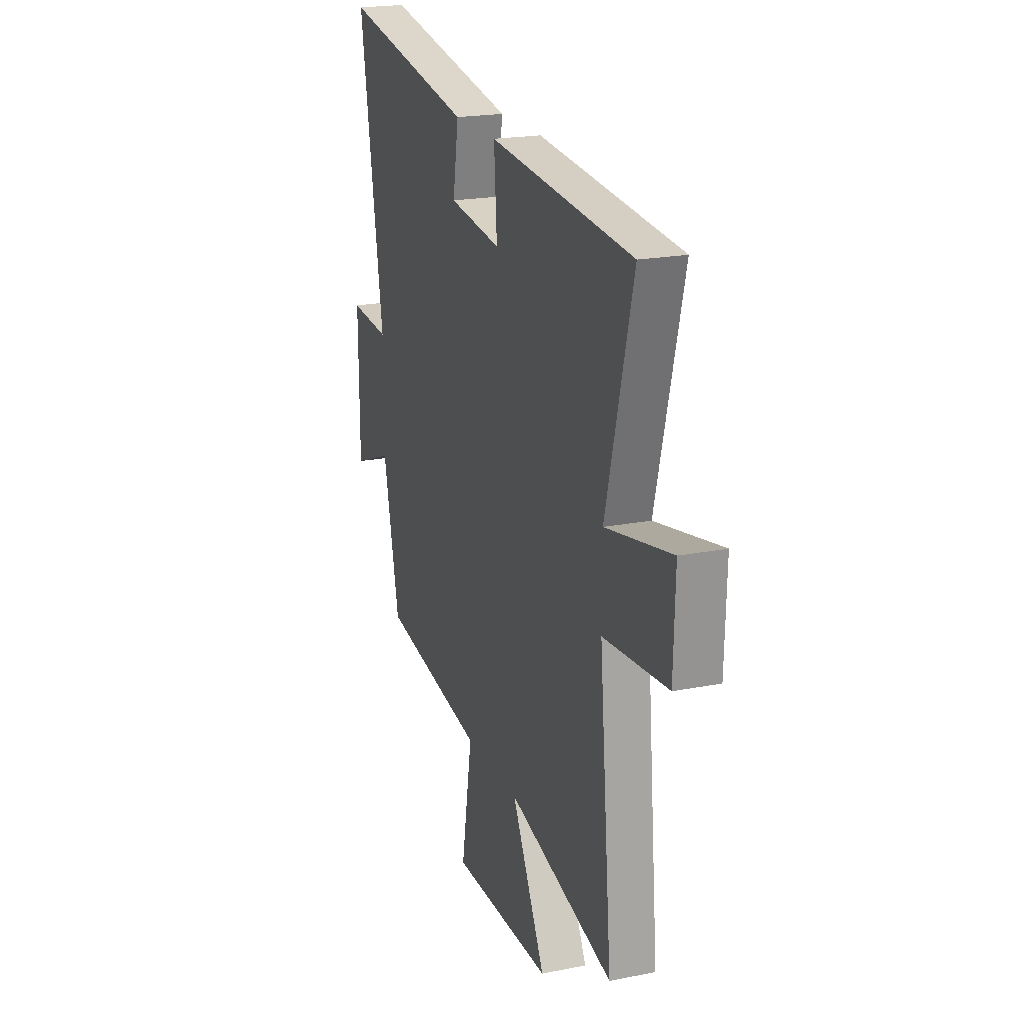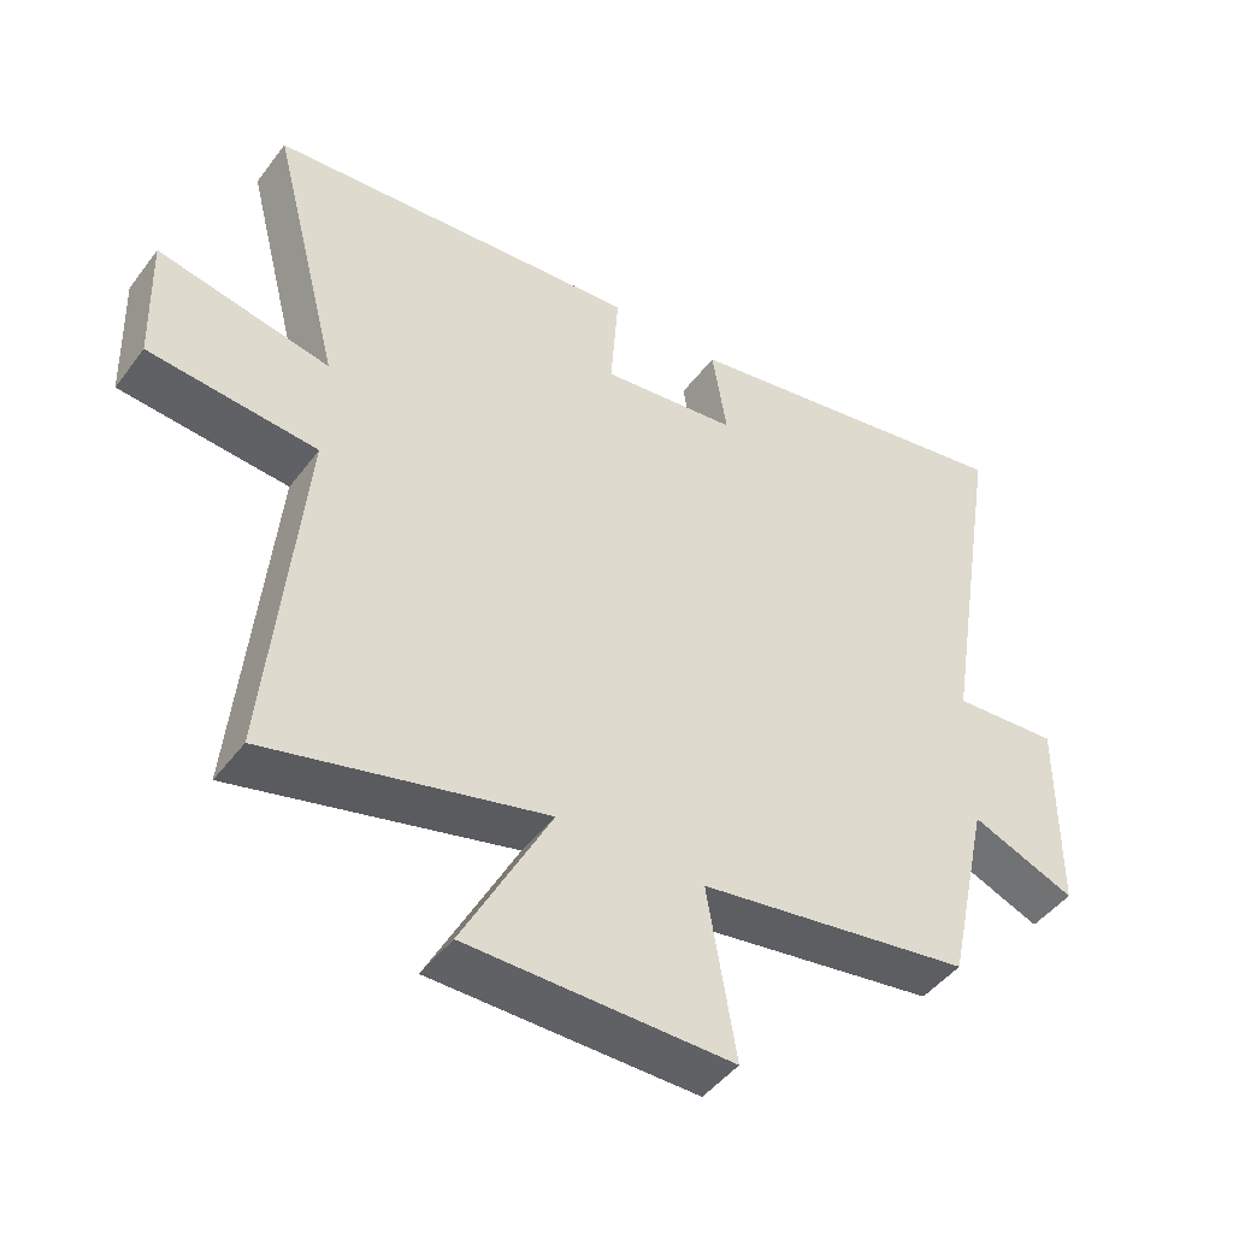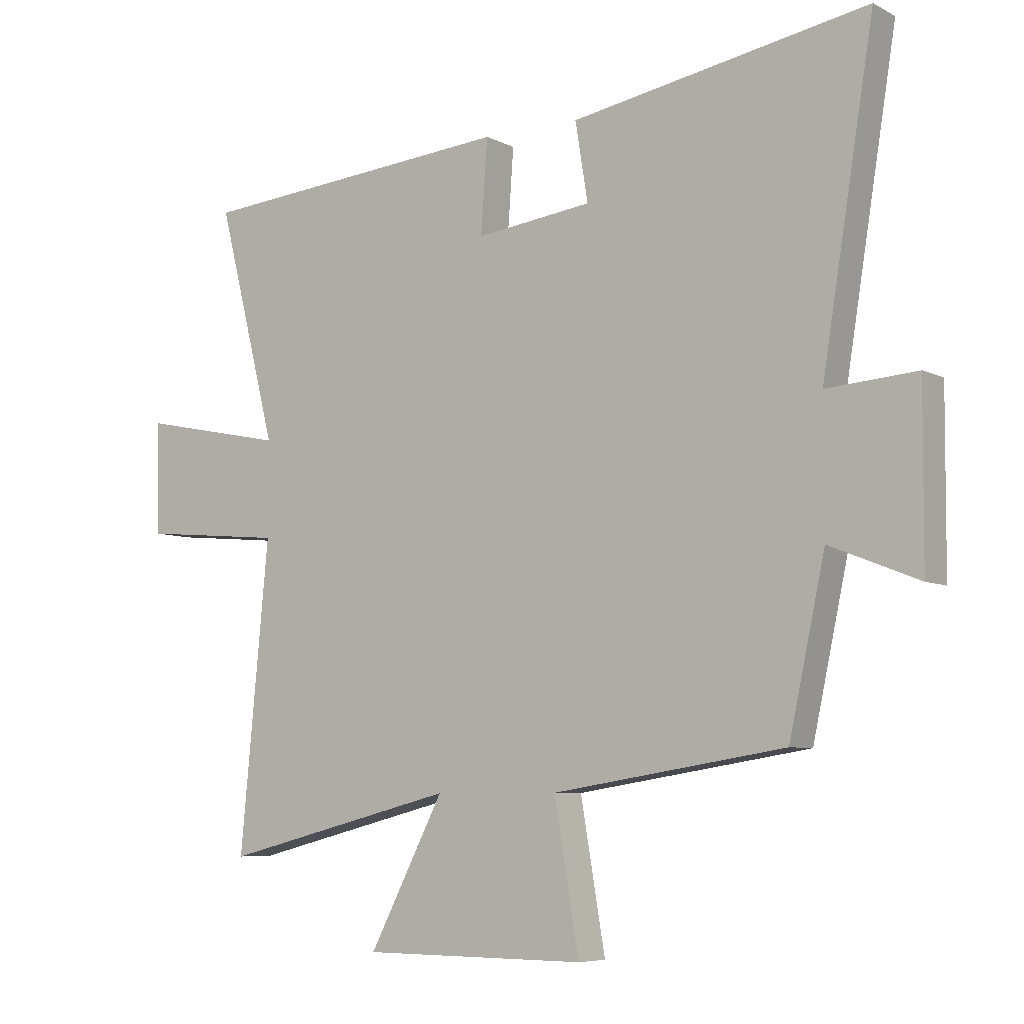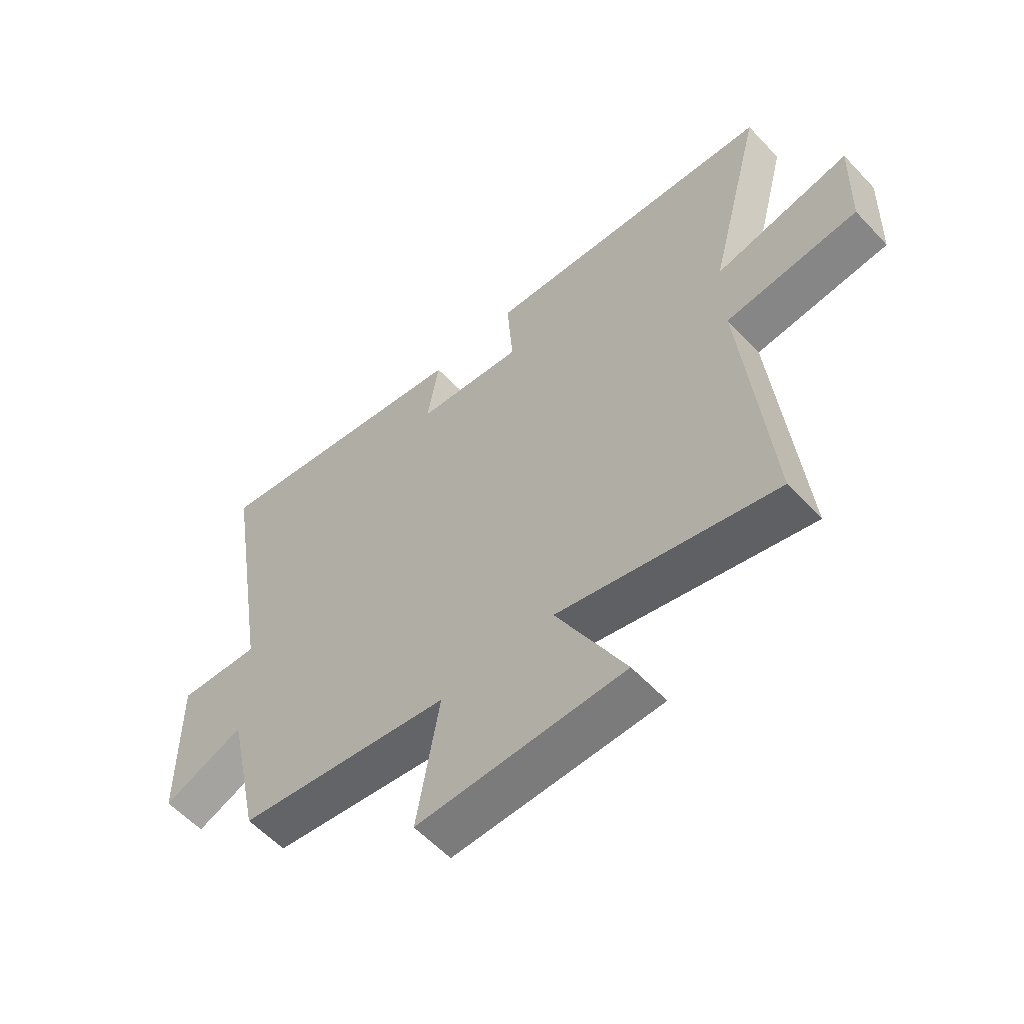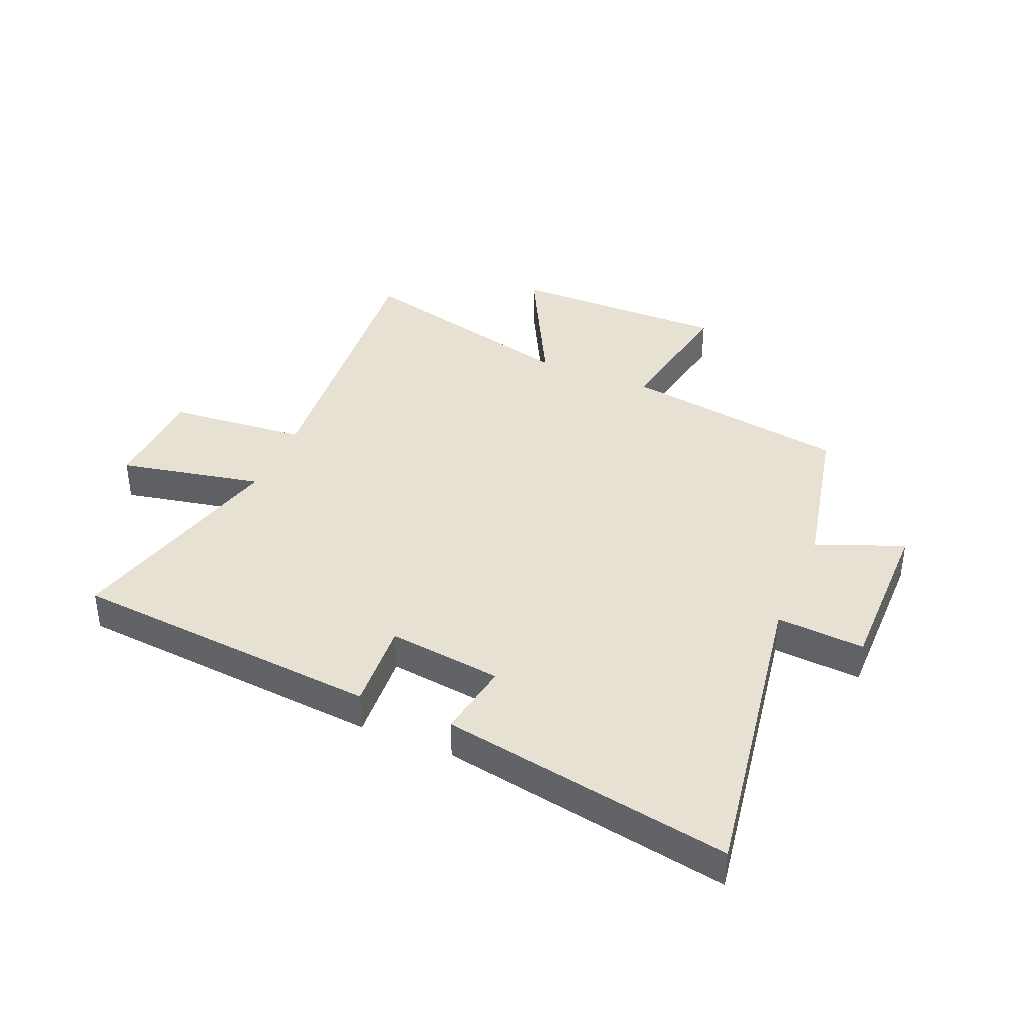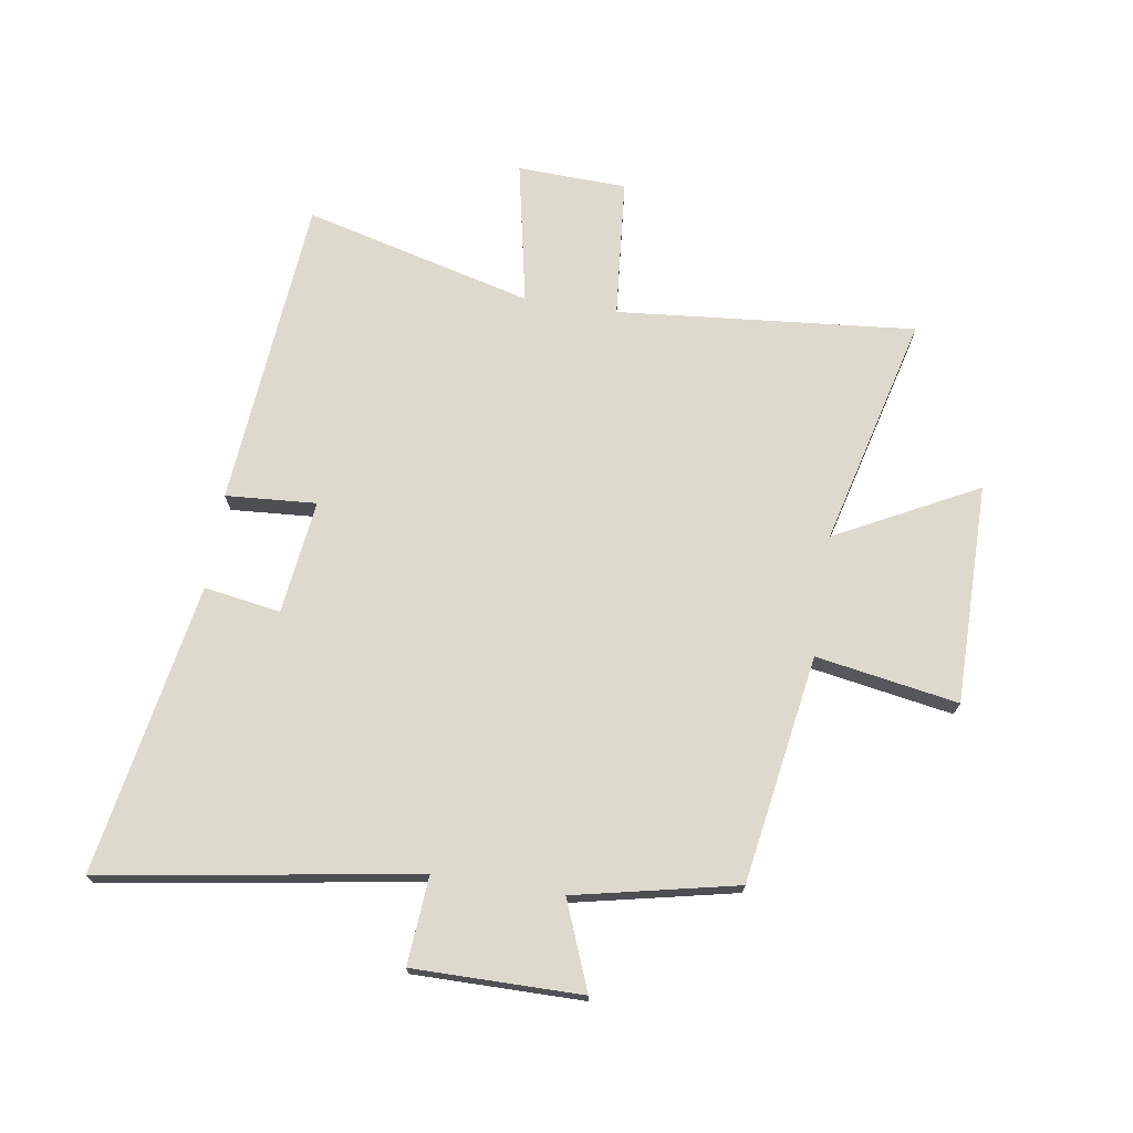
<metadata>
{"format":"obj","ext":"obj","renderer":"f3d","projection":"perspective","resolution":1024,"background":"white","views":[{"elev":20.6,"azim":-109.8,"up":"+Z"},{"elev":-46.3,"azim":-34.7,"up":"+Z"},{"elev":-6.8,"azim":34.8,"up":"+Z"},{"elev":-58.2,"azim":-137.4,"up":"+Z"},{"elev":38.7,"azim":23.1,"up":"+Y"},{"elev":71.9,"azim":99.0,"up":"+Y"}]}
</metadata>
<code>
v -0.599 0.07 0.455
v -0.069 0.07 0.5
v -0.08 0.07 0.346
v 0.114 0.07 0.37
v 0.093 0.07 0.5
v 0.587 0.07 0.587
v 0.5 0.07 0.053
v 0.65 0.07 0.064
v 0.648 0.07 -0.222
v 0.5 0.07 -0.163
v 0.44 0.07 -0.439
v 0.053 0.07 -0.5
v 0.094 0.07 -0.742
v -0.28 0.07 -0.74
v -0.155 0.07 -0.5
v -0.548 0.07 -0.599
v -0.5 0.07 -0.092
v -0.738 0.07 -0.07
v -0.744 0.07 0.116
v -0.5 0.07 0.066
v -0.599 0 0.455
v -0.069 0 0.5
v -0.08 0 0.346
v 0.114 0 0.37
v 0.093 0 0.5
v 0.587 0 0.587
v 0.5 0 0.053
v 0.65 0 0.064
v 0.648 0 -0.222
v 0.5 0 -0.163
v 0.44 0 -0.439
v 0.053 0 -0.5
v 0.094 0 -0.742
v -0.28 0 -0.74
v -0.155 0 -0.5
v -0.548 0 -0.599
v -0.5 0 -0.092
v -0.738 0 -0.07
v -0.744 0 0.116
v -0.5 0 0.066
f 17 18 19 20
f 15 16 17
f 15 17 20
f 12 13 14 15
f 15 20 1
f 12 15 1
f 11 12 1
f 10 11 1
f 7 8 9 10
f 4 5 6 7
f 3 4 7 10
f 1 2 3
f 1 3 10
f 40 39 38 37
f 37 36 35
f 40 37 35
f 35 34 33 32
f 21 40 35
f 21 35 32
f 21 32 31
f 21 31 30
f 30 29 28 27
f 27 26 25 24
f 30 27 24 23
f 23 22 21
f 30 23 21
f 1 21 22 2
f 2 22 23 3
f 3 23 24 4
f 4 24 25 5
f 5 25 26 6
f 6 26 27 7
f 7 27 28 8
f 8 28 29 9
f 9 29 30 10
f 10 30 31 11
f 11 31 32 12
f 12 32 33 13
f 13 33 34 14
f 14 34 35 15
f 15 35 36 16
f 16 36 37 17
f 17 37 38 18
f 18 38 39 19
f 19 39 40 20
f 20 40 21 1

</code>
